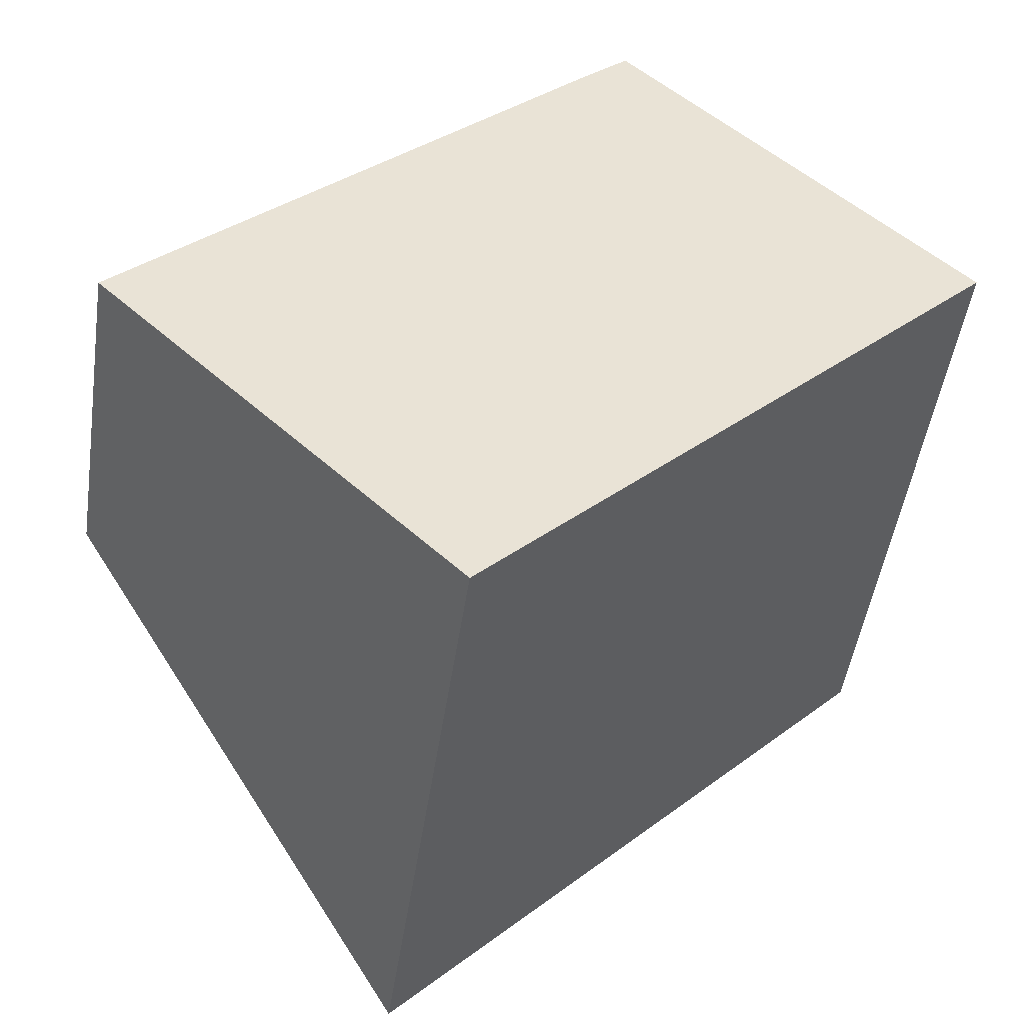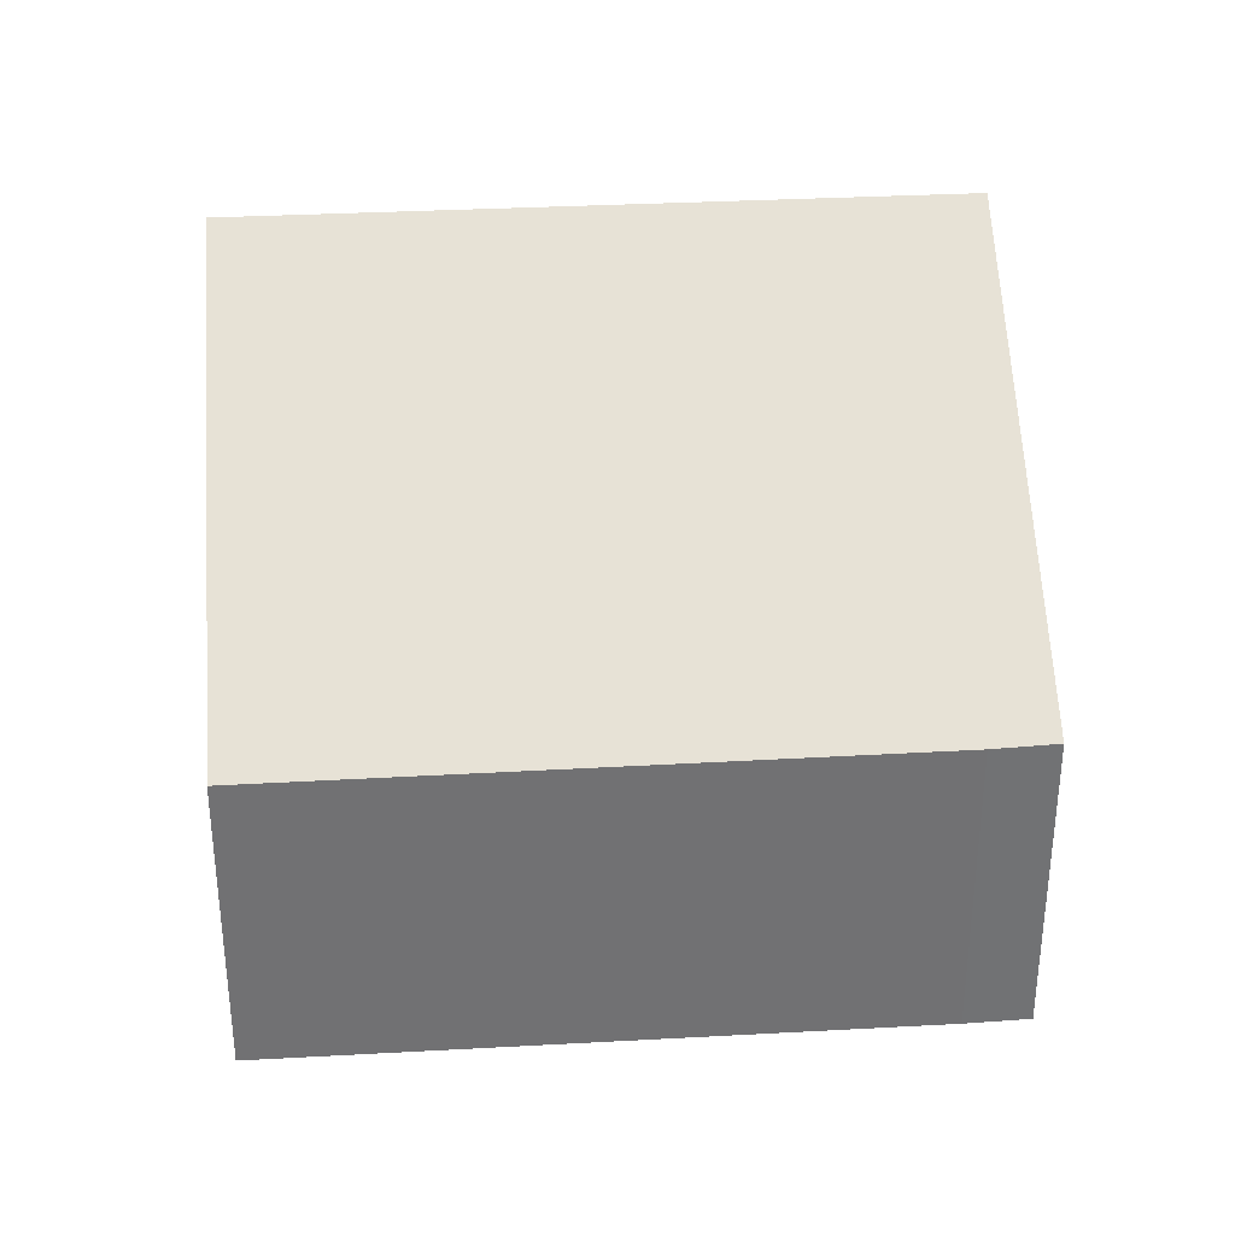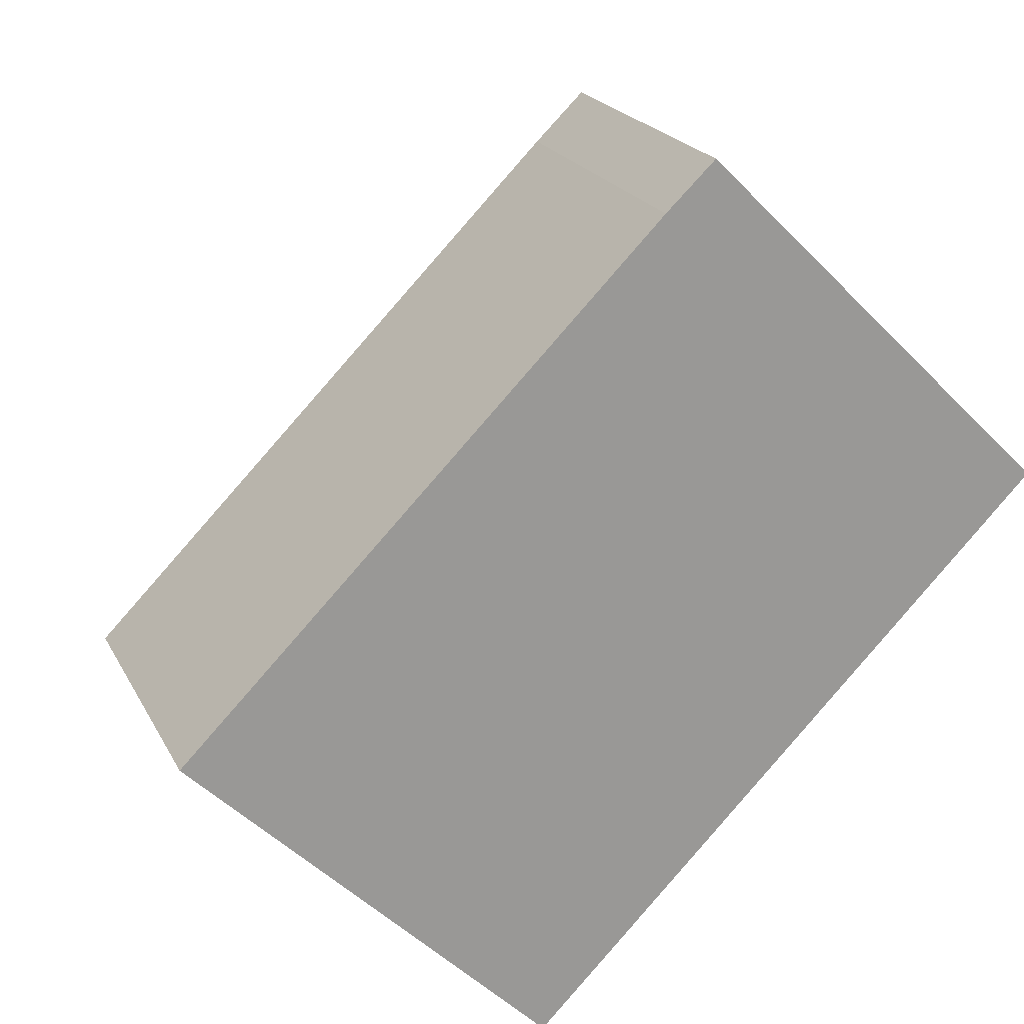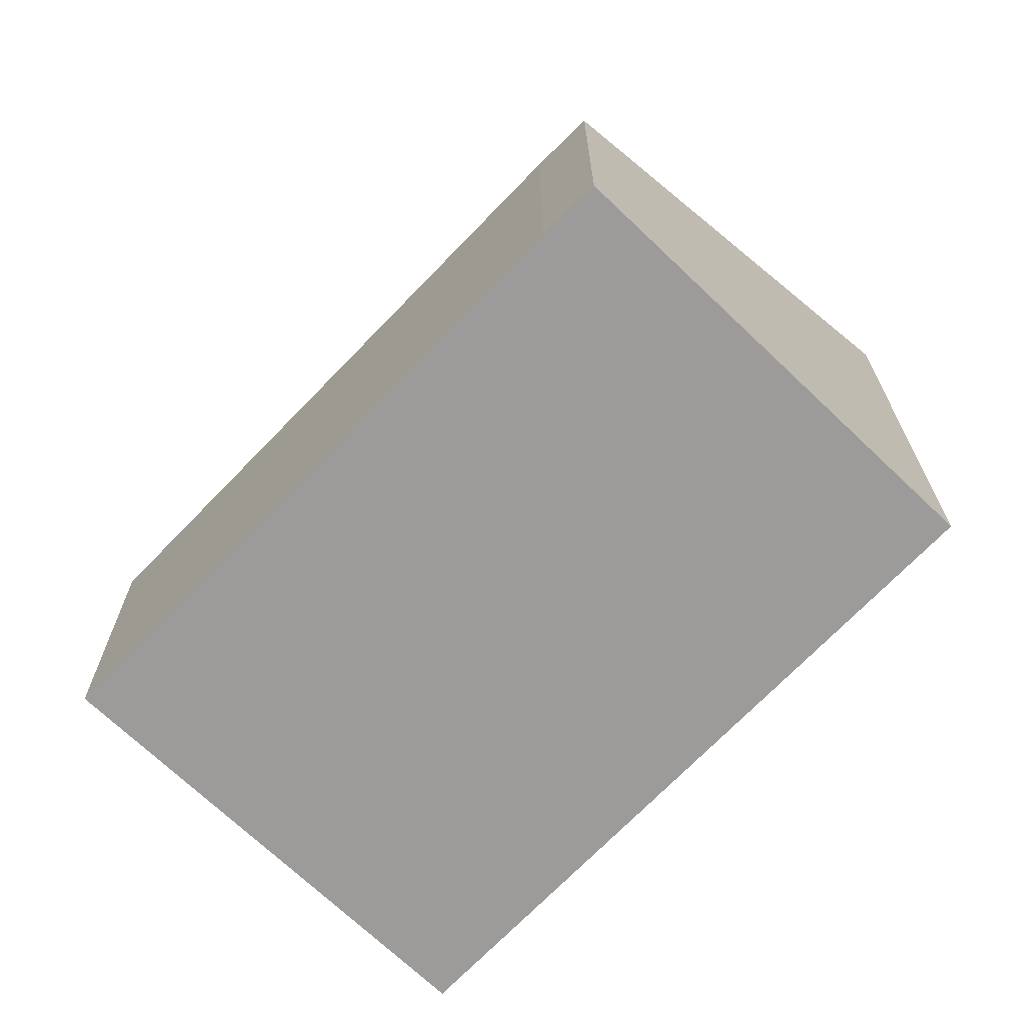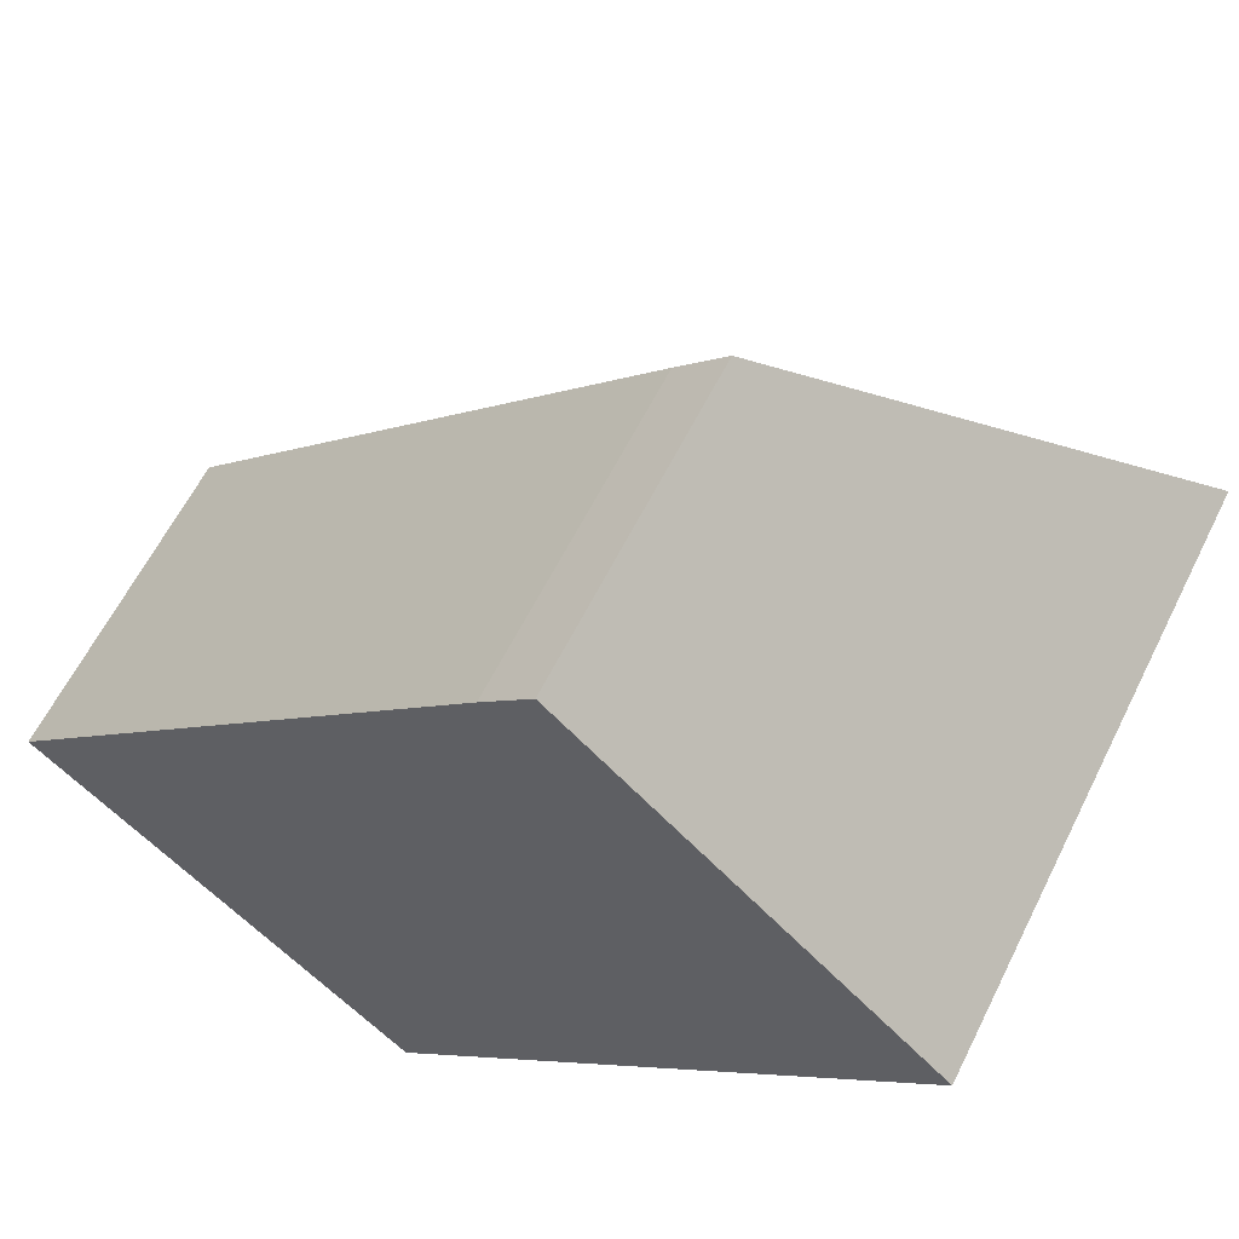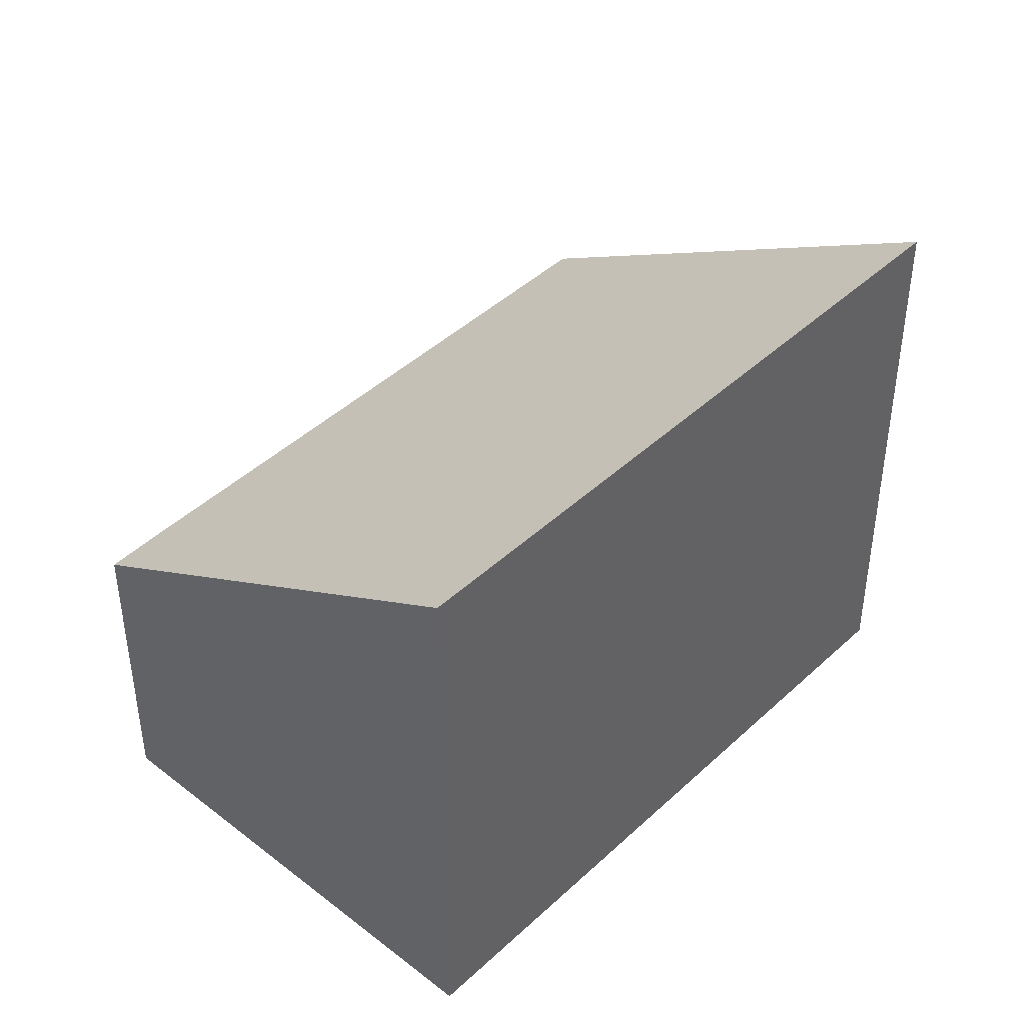
<metadata>
{"format":"obj","ext":"obj","renderer":"f3d","projection":"perspective","resolution":1024,"background":"white","views":[{"elev":-48.7,"azim":-8.4,"up":"+Z"},{"elev":35.0,"azim":-49.5,"up":"+Y"},{"elev":20.8,"azim":-20.7,"up":"+Z"},{"elev":-69.8,"azim":0.8,"up":"+Y"},{"elev":60.9,"azim":26.3,"up":"+Z"},{"elev":43.7,"azim":87.1,"up":"+Y"}]}
</metadata>
<code>
v  4.37 7.393 -4.312
v  6.381 3.957 6.419
v  10.72 7.393 2.153
v  5.786 3.943 5.848
v  0 3.926 2.404e-16
v  10.72 -1.318e-16 2.153
v  6.381 -3.93e-16 6.419
v  4.37 2.64e-16 -4.312
v  0 0 0
v  5.786 -3.581e-16 5.848
g defaultobject
f 1 2 3
f 2 1 4
f 4 1 5
f 2 6 3
f 6 2 7
f 6 1 3
f 1 6 8
f 8 5 1
f 5 8 9
f 5 10 4
f 10 5 9
f 4 7 2
f 7 4 10
f 7 8 6
f 8 7 10
f 8 10 9

</code>
